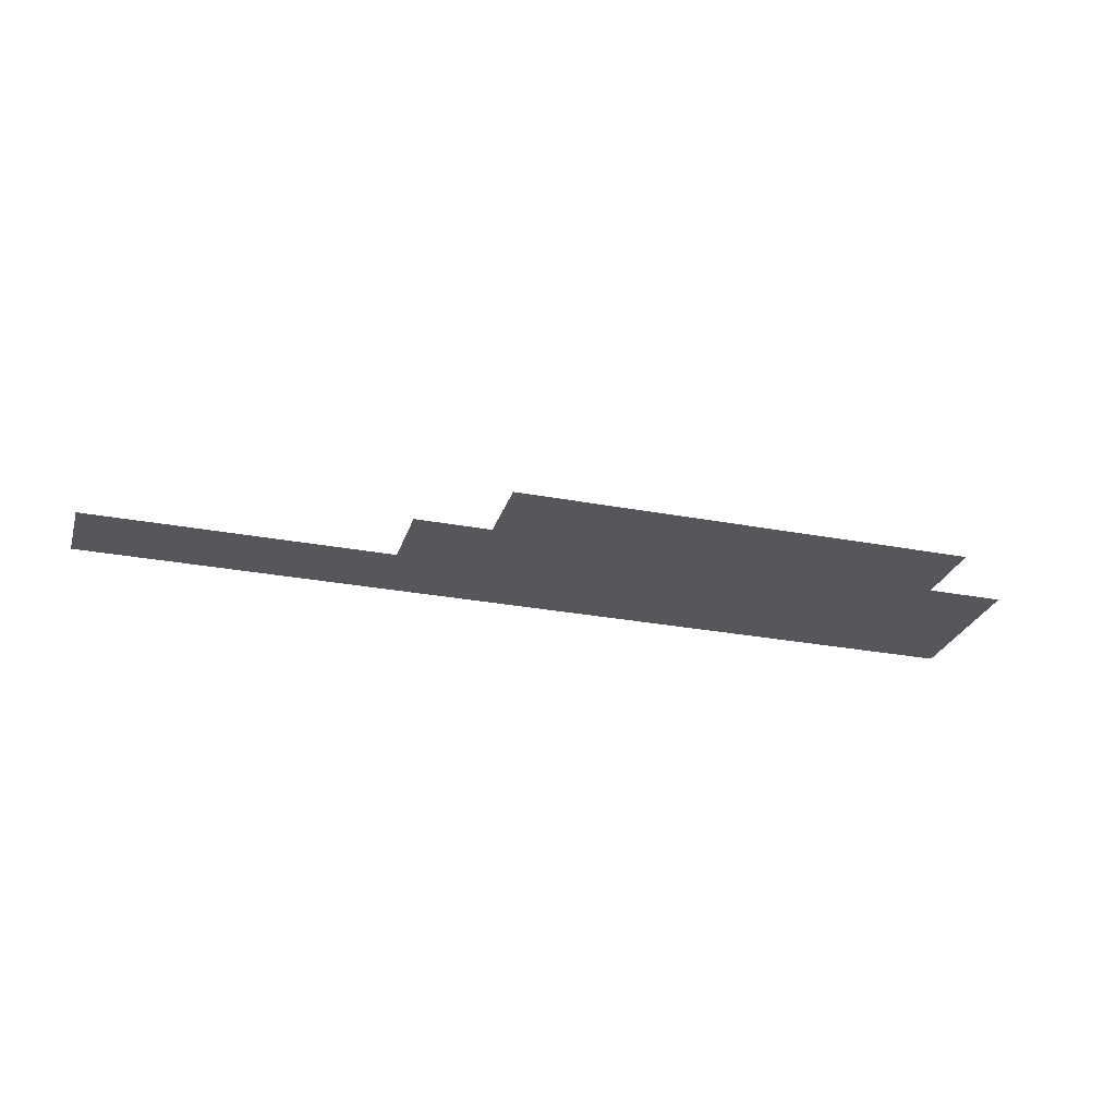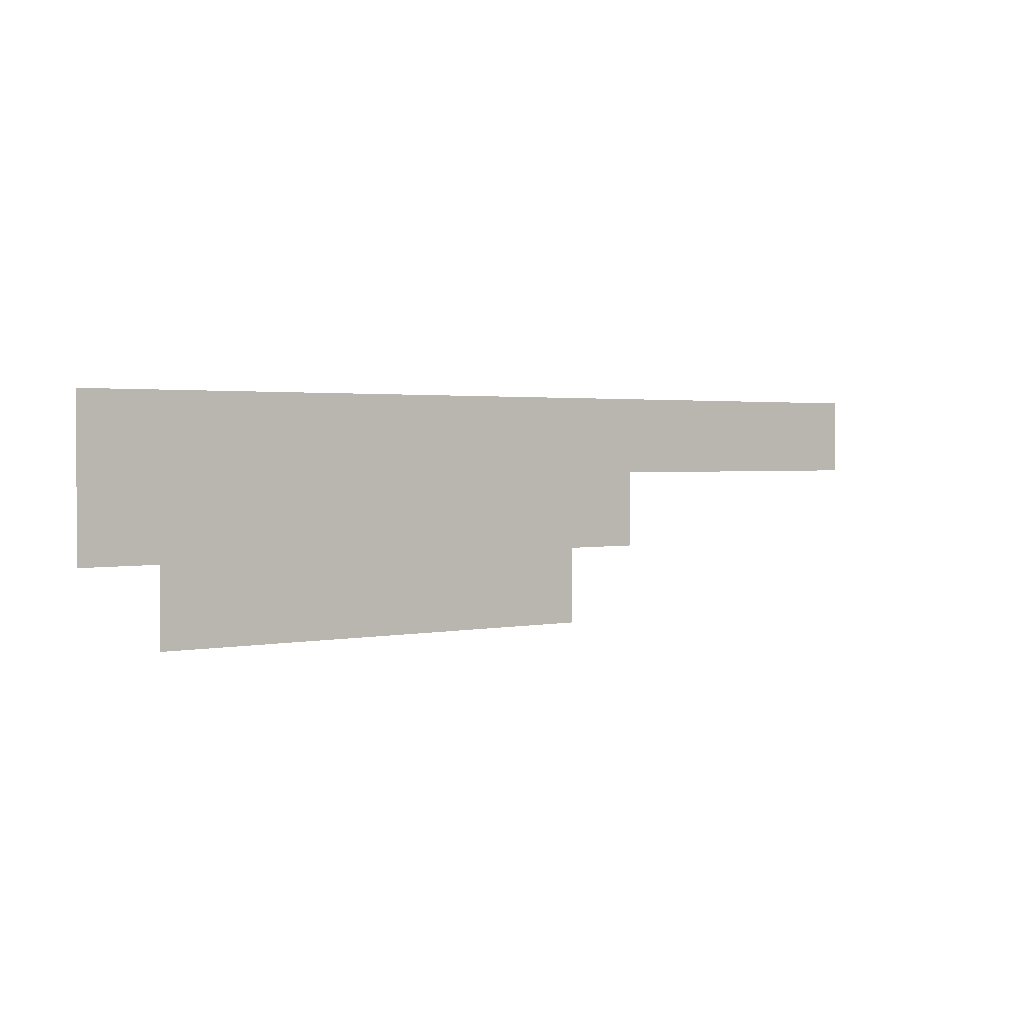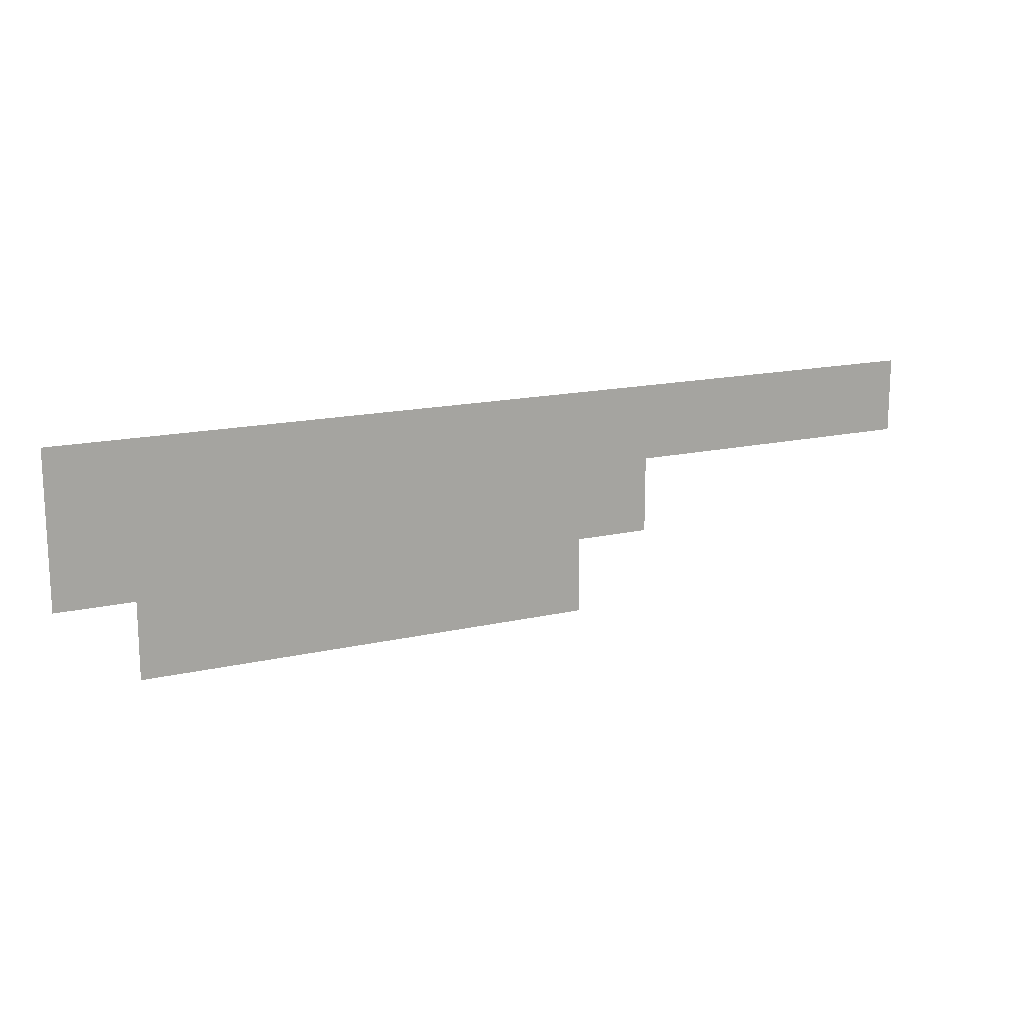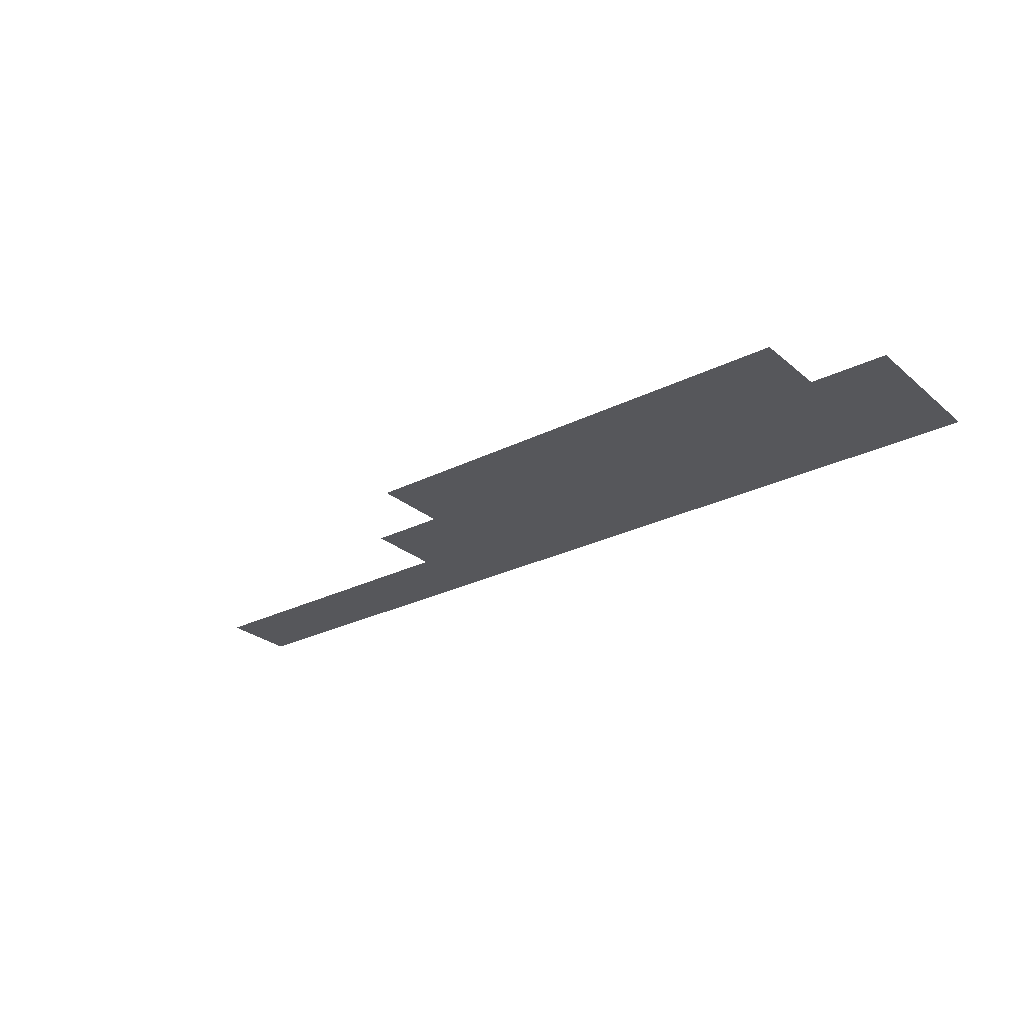
<metadata>
{"format":"obj","ext":"obj","renderer":"f3d","projection":"perspective","resolution":1024,"background":"white","views":[{"elev":-27.4,"azim":-16.4,"up":"+Z"},{"elev":2.0,"azim":143.6,"up":"+Y"},{"elev":15.6,"azim":153.9,"up":"+Y"},{"elev":-27.1,"azim":37.9,"up":"+Z"}]}
</metadata>
<code>
v 0 -14 0
v -1 -14 0
v -1 -13 0
v 0 -13 0
v -1 -14 0
v -2 -14 0
v -2 -13 0
v -1 -13 0
v -2 -14 0
v -3 -14 0
v -3 -13 0
v -2 -13 0
v -3 -14 0
v -4 -14 0
v -4 -13 0
v -3 -13 0
v -4 -14 0
v -5 -14 0
v -5 -13 0
v -4 -13 0
v -5 -14 0
v -6 -14 0
v -6 -13 0
v -5 -13 0
v -6 -14 0
v -7 -14 0
v -7 -13 0
v -6 -13 0
v -7 -14 0
v -8 -14 0
v -8 -13 0
v -7 -13 0
v -8 -14 0
v -9 -14 0
v -9 -13 0
v -8 -13 0
v -9 -14 0
v -10 -14 0
v -10 -13 0
v -9 -13 0
v -10 -14 0
v -11 -14 0
v -11 -13 0
v -10 -13 0
v -11 -14 0
v -12 -14 0
v -12 -13 0
v -11 -13 0
v 0 -15 0
v -1 -15 0
v -1 -14 0
v 0 -14 0
v -1 -15 0
v -2 -15 0
v -2 -14 0
v -1 -14 0
v -2 -15 0
v -3 -15 0
v -3 -14 0
v -2 -14 0
v -3 -15 0
v -4 -15 0
v -4 -14 0
v -3 -14 0
v -4 -15 0
v -5 -15 0
v -5 -14 0
v -4 -14 0
v -5 -15 0
v -6 -15 0
v -6 -14 0
v -5 -14 0
v -6 -15 0
v -7 -15 0
v -7 -14 0
v -6 -14 0
v -7 -15 0
v -8 -15 0
v -8 -14 0
v -7 -14 0
v -1 -16 0
v -2 -16 0
v -2 -15 0
v -1 -15 0
v -2 -16 0
v -3 -16 0
v -3 -15 0
v -2 -15 0
v -3 -16 0
v -4 -16 0
v -4 -15 0
v -3 -15 0
v -4 -16 0
v -5 -16 0
v -5 -15 0
v -4 -15 0
v -5 -16 0
v -6 -16 0
v -6 -15 0
v -5 -15 0
v -6 -16 0
v -7 -16 0
v -7 -15 0
v -6 -15 0
g Map_Master_mesh_0071
f 1 2 3 4
f 5 6 7 8
f 9 10 11 12
f 13 14 15 16
f 17 18 19 20
f 21 22 23 24
f 25 26 27 28
f 29 30 31 32
f 33 34 35 36
f 37 38 39 40
f 41 42 43 44
f 45 46 47 48
f 49 50 51 52
f 53 54 55 56
f 57 58 59 60
f 61 62 63 64
f 65 66 67 68
f 69 70 71 72
f 73 74 75 76
f 77 78 79 80
f 81 82 83 84
f 85 86 87 88
f 89 90 91 92
f 93 94 95 96
f 97 98 99 100
f 101 102 103 104

</code>
